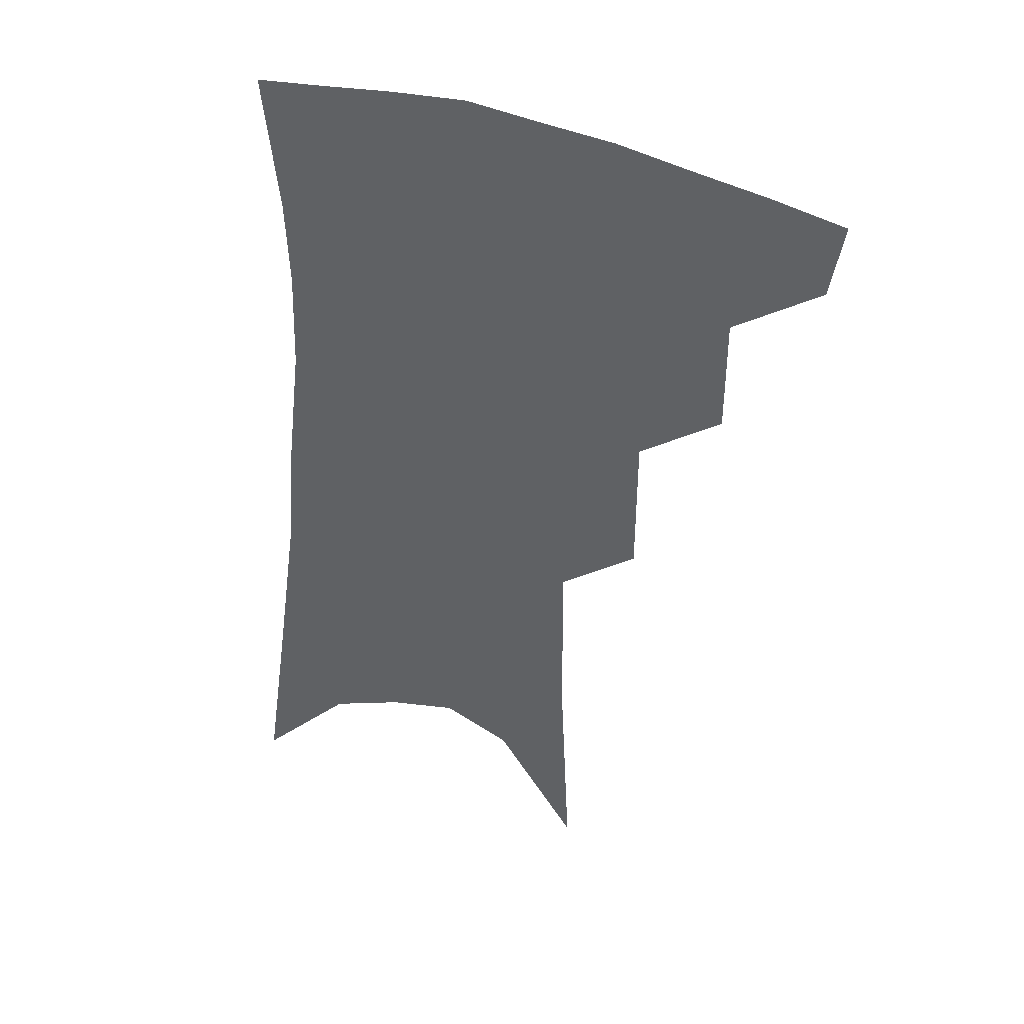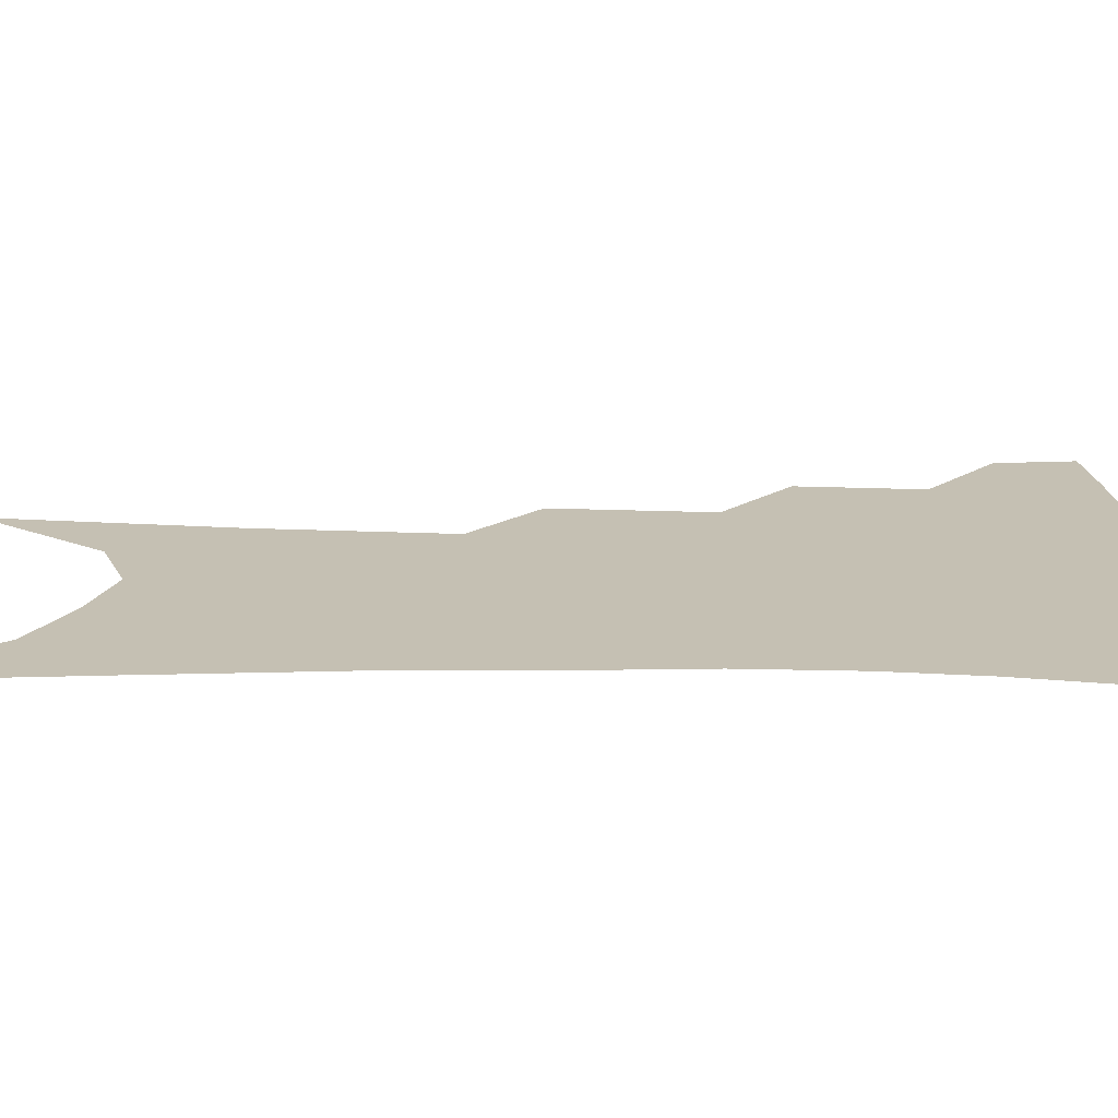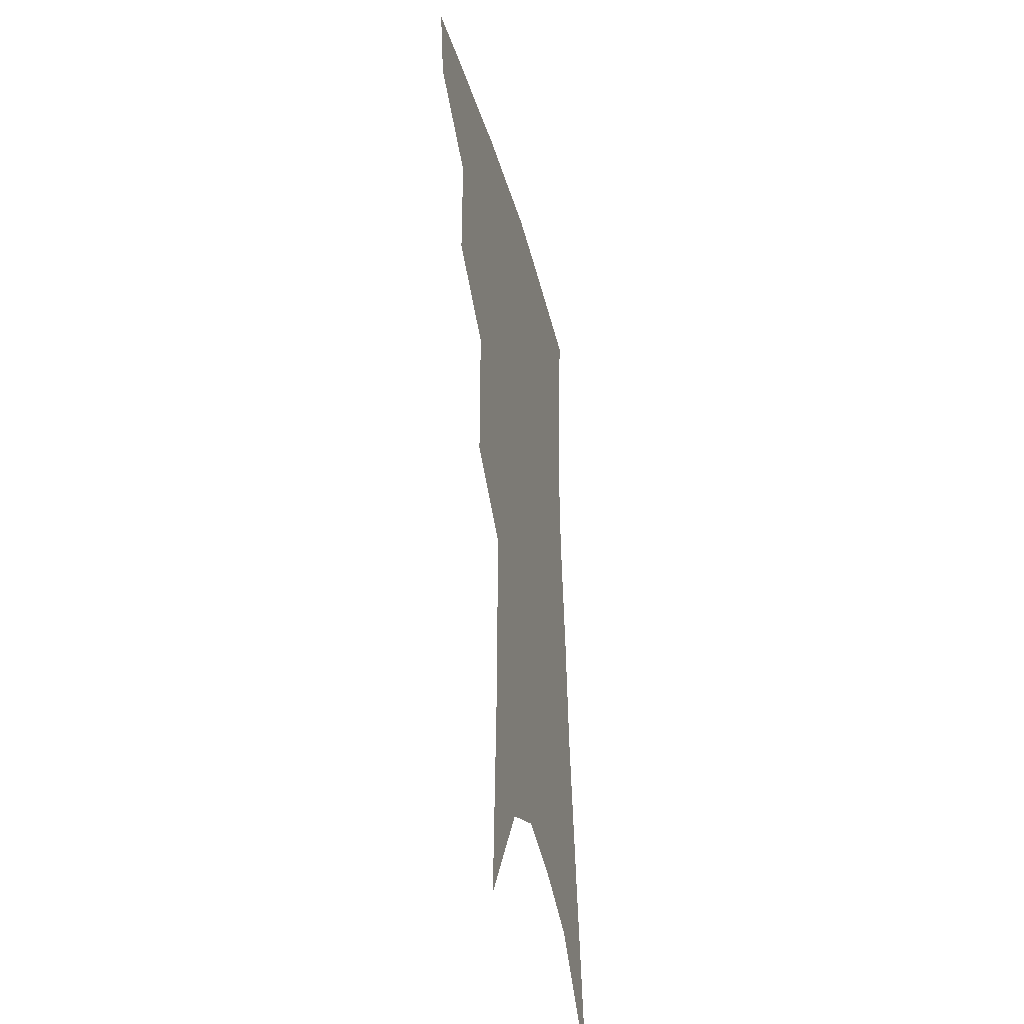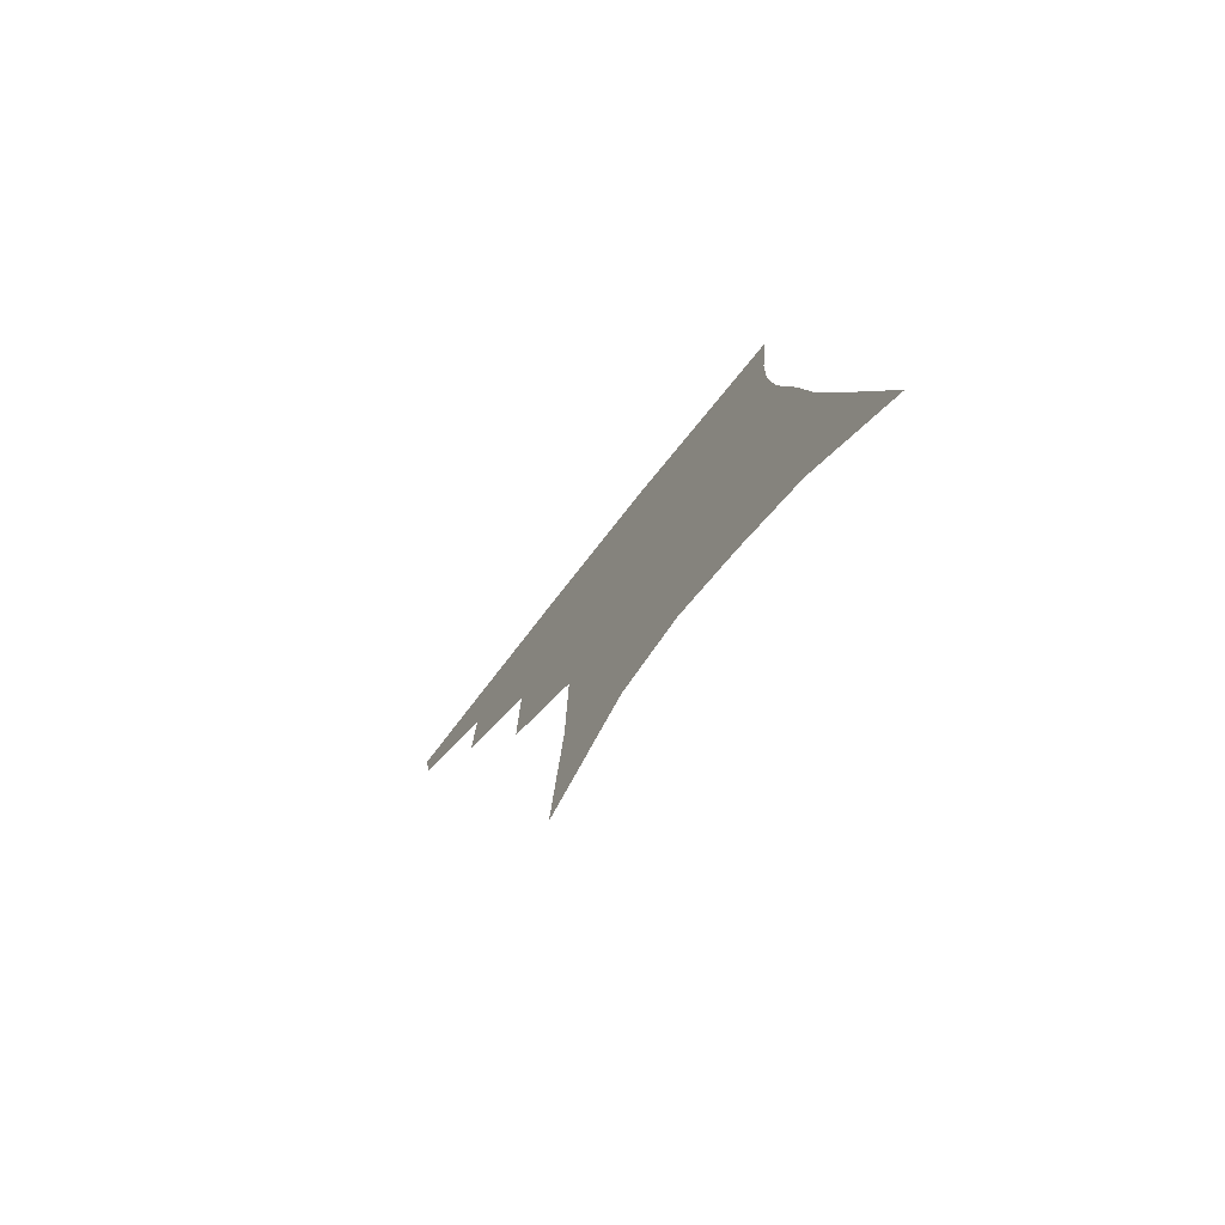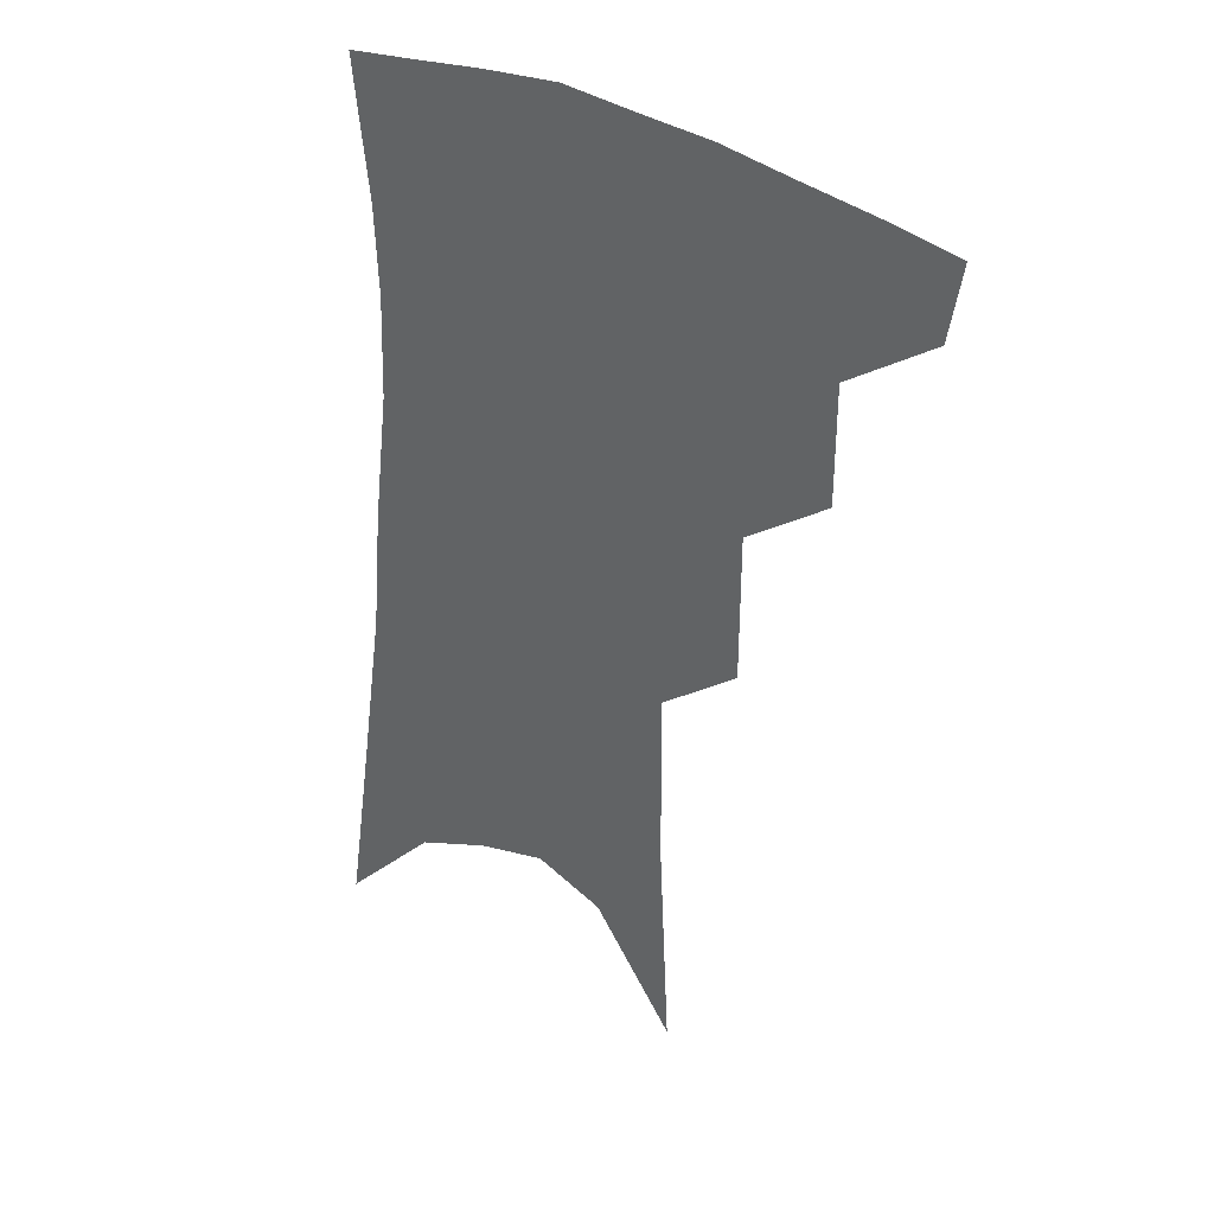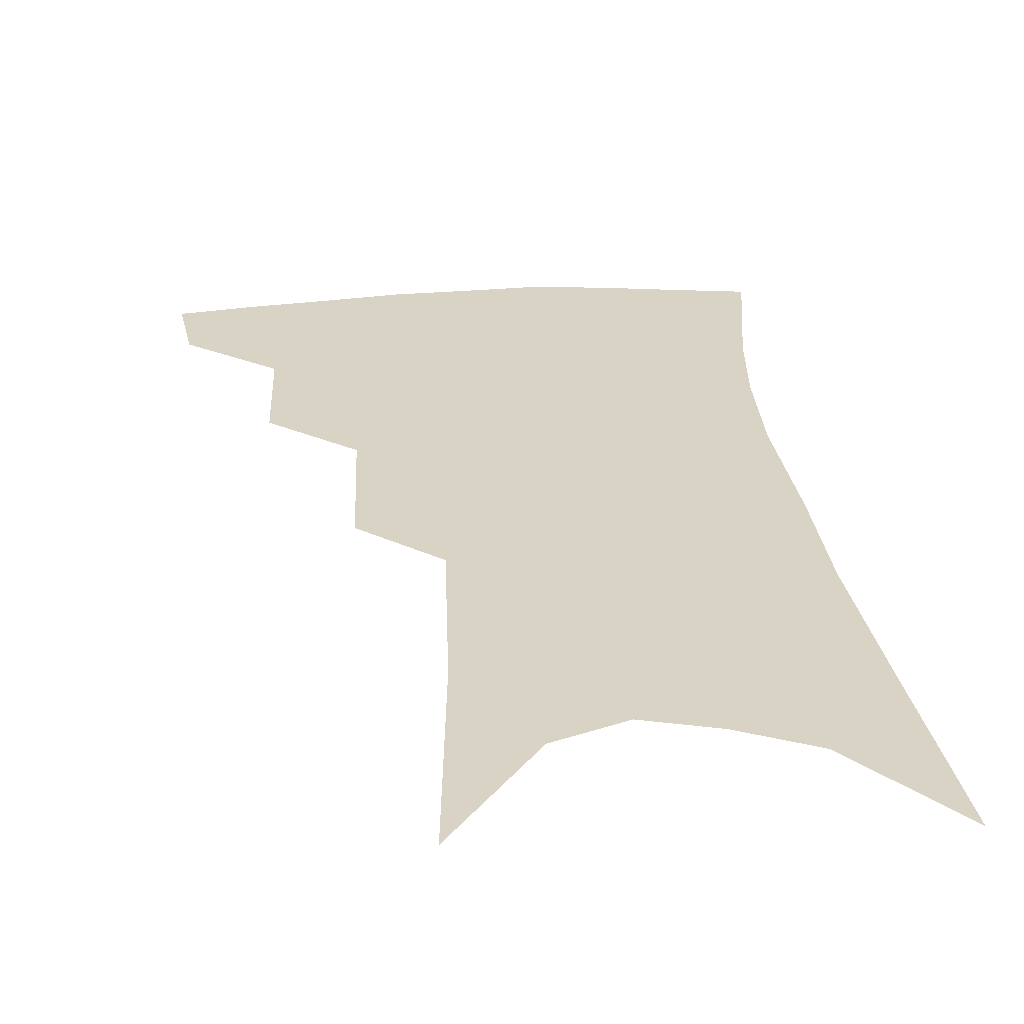
<metadata>
{"format":"obj","ext":"obj","renderer":"f3d","projection":"perspective","resolution":1024,"background":"white","views":[{"elev":42.1,"azim":-159.8,"up":"+Y"},{"elev":18.1,"azim":94.7,"up":"+Z"},{"elev":-38.9,"azim":-76.1,"up":"+Y"},{"elev":-79.2,"azim":51.1,"up":"+Y"},{"elev":35.5,"azim":-147.0,"up":"+Y"},{"elev":28.3,"azim":-2.3,"up":"+Z"}]}
</metadata>
<code>
v 486.4 348.1 0
v 482.5 371.4 0
v 513.3 292.8 0
v 513.3 329.3 0
v 509.5 353.2 0
v 504.9 376 0
v 538.8 228.2 0
v 538.7 274.3 0
v 537.4 308.9 0
v 535.4 335.1 0
v 531.8 357.3 0
v 527.8 379.9 0
v 559.1 82.64 0
v 562.4 154.4 0
v 562.8 209.6 0
v 560.2 247.3 0
v 559.5 286.1 0
v 558.9 316.4 0
v 557 339.2 0
v 554 360.8 0
v 550.2 384 0
v 584.6 121.8 0
v 583.9 177.8 0
v 582 222 0
v 580.2 259.7 0
v 579.3 292.8 0
v 579.1 320.8 0
v 578.2 342.1 0
v 576.8 362.8 0
v 573.1 386.1 0
v 605.6 131.3 0
v 603.3 179.4 0
v 600.5 229 0
v 599 265.5 0
v 598.3 296.1 0
v 598.4 321.9 0
v 598.6 343.8 0
v 598.2 364.2 0
v 595.1 388.4 0
v 627.3 126.3 0
v 622.5 183.1 0
v 618.9 229.8 0
v 617.3 265.2 0
v 616.8 296.4 0
v 617.3 322.2 0
v 618.3 343.7 0
v 619.5 364.2 0
v 618.2 386.5 0
v 650.2 116.9 0
v 643.6 174.5 0
v 638.9 221.1 0
v 637 256.7 0
v 635.6 290.6 0
v 635.6 319.9 0
v 637.5 343 0
v 639.6 363.6 0
v 640.6 383.9 0
v 680 84.85 0
v 671.3 146.1 0
v 664.2 198 0
v 661 236.6 0
v 656.2 278.8 0
v 655.1 311.2 0
v 656.2 338.9 0
v 658.7 361.9 0
v 660.8 381.8 0
v 721 391 0
f 4 5 1
f 1 5 2
f 5 6 2
f 8 9 3
f 3 9 4
f 9 10 4
f 4 10 5
f 10 11 5
f 5 11 6
f 11 12 6
f 15 16 7
f 7 16 8
f 16 17 8
f 8 17 9
f 17 18 9
f 9 18 10
f 18 19 10
f 10 19 11
f 19 20 11
f 11 20 12
f 20 21 12
f 13 22 14
f 22 23 14
f 14 23 15
f 23 24 15
f 15 24 16
f 24 25 16
f 16 25 17
f 25 26 17
f 17 26 18
f 26 27 18
f 18 27 19
f 27 28 19
f 19 28 20
f 28 29 20
f 20 29 21
f 29 30 21
f 22 31 23
f 31 32 23
f 23 32 24
f 32 33 24
f 24 33 25
f 33 34 25
f 25 34 26
f 34 35 26
f 26 35 27
f 35 36 27
f 27 36 28
f 36 37 28
f 28 37 29
f 37 38 29
f 29 38 30
f 38 39 30
f 31 40 32
f 40 41 32
f 32 41 33
f 41 42 33
f 33 42 34
f 42 43 34
f 34 43 35
f 43 44 35
f 35 44 36
f 44 45 36
f 36 45 37
f 45 46 37
f 37 46 38
f 46 47 38
f 38 47 39
f 47 48 39
f 40 49 41
f 49 50 41
f 41 50 42
f 50 51 42
f 42 51 43
f 51 52 43
f 43 52 44
f 52 53 44
f 44 53 45
f 53 54 45
f 45 54 46
f 54 55 46
f 46 55 47
f 55 56 47
f 47 56 48
f 56 57 48
f 49 58 50
f 58 59 50
f 50 59 51
f 59 60 51
f 51 60 52
f 60 61 52
f 52 61 53
f 61 62 53
f 53 62 54
f 62 63 54
f 54 63 55
f 63 64 55
f 55 64 56
f 64 65 56
f 56 65 57
f 65 66 57

</code>
